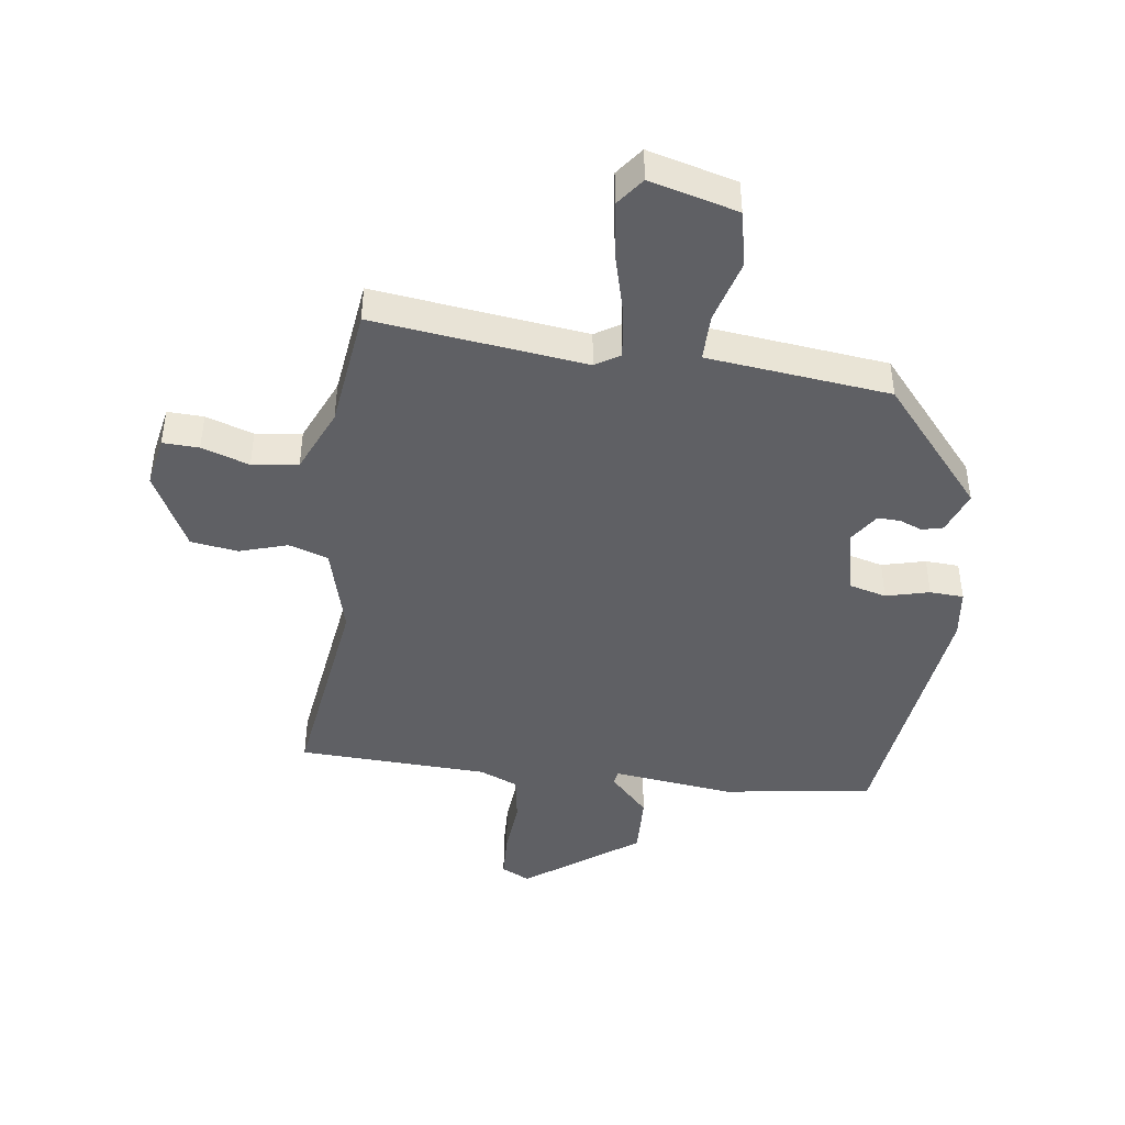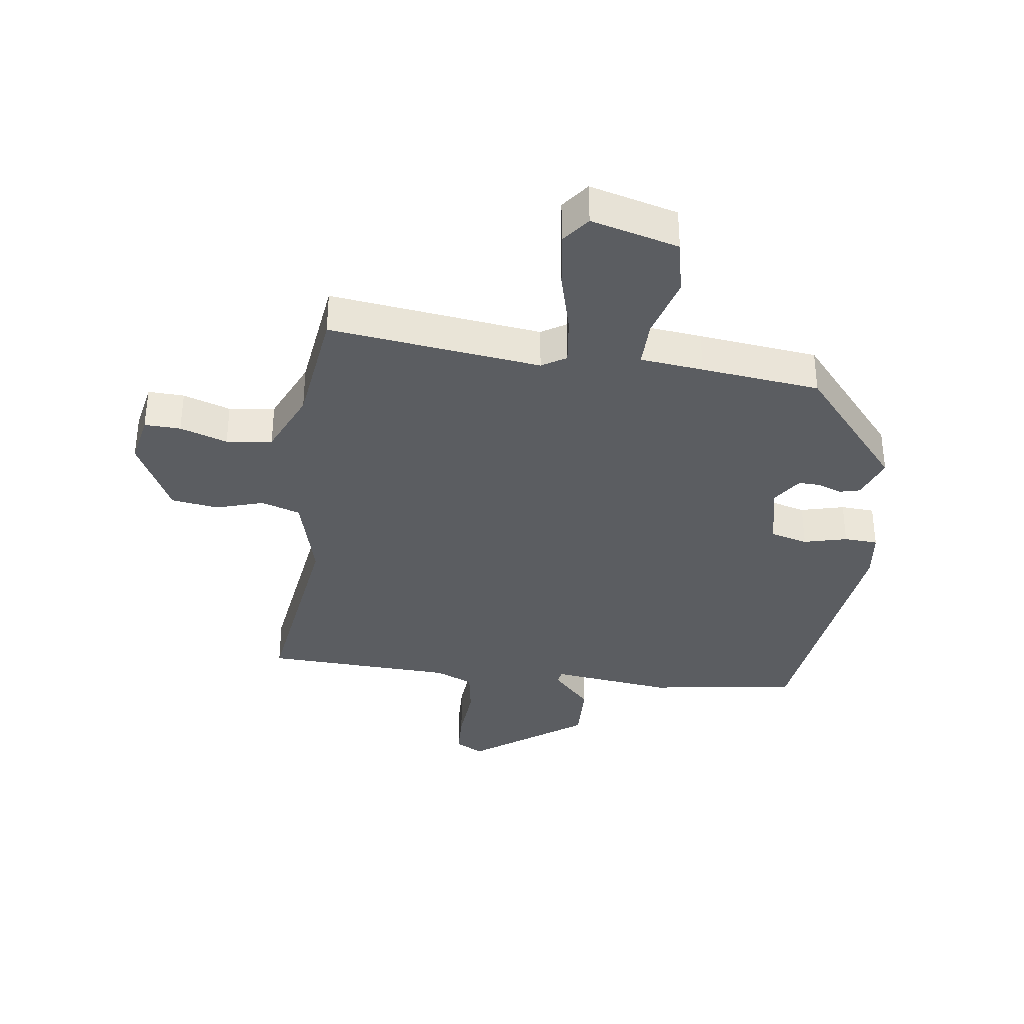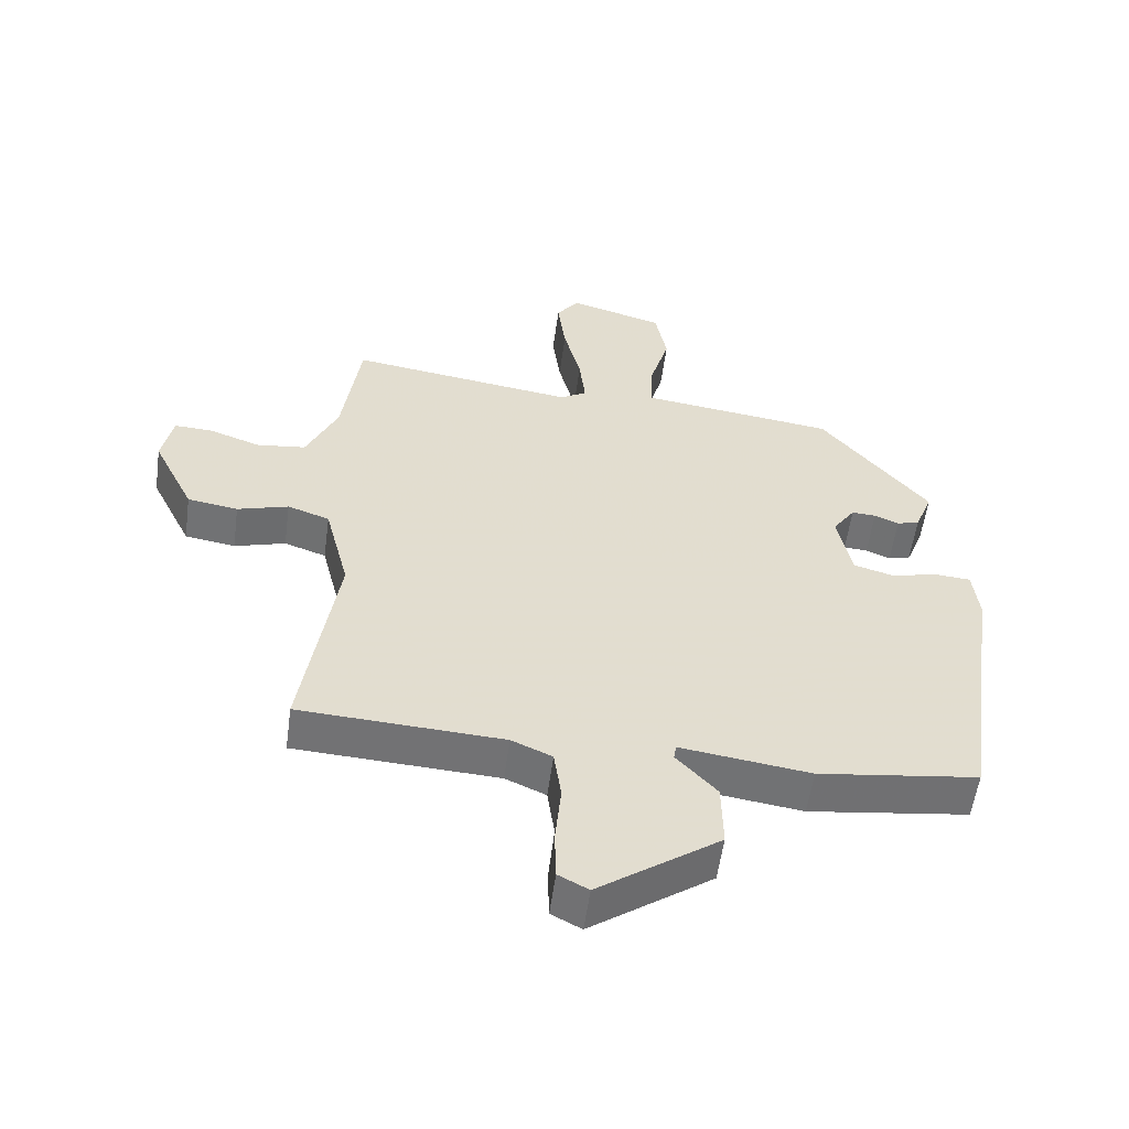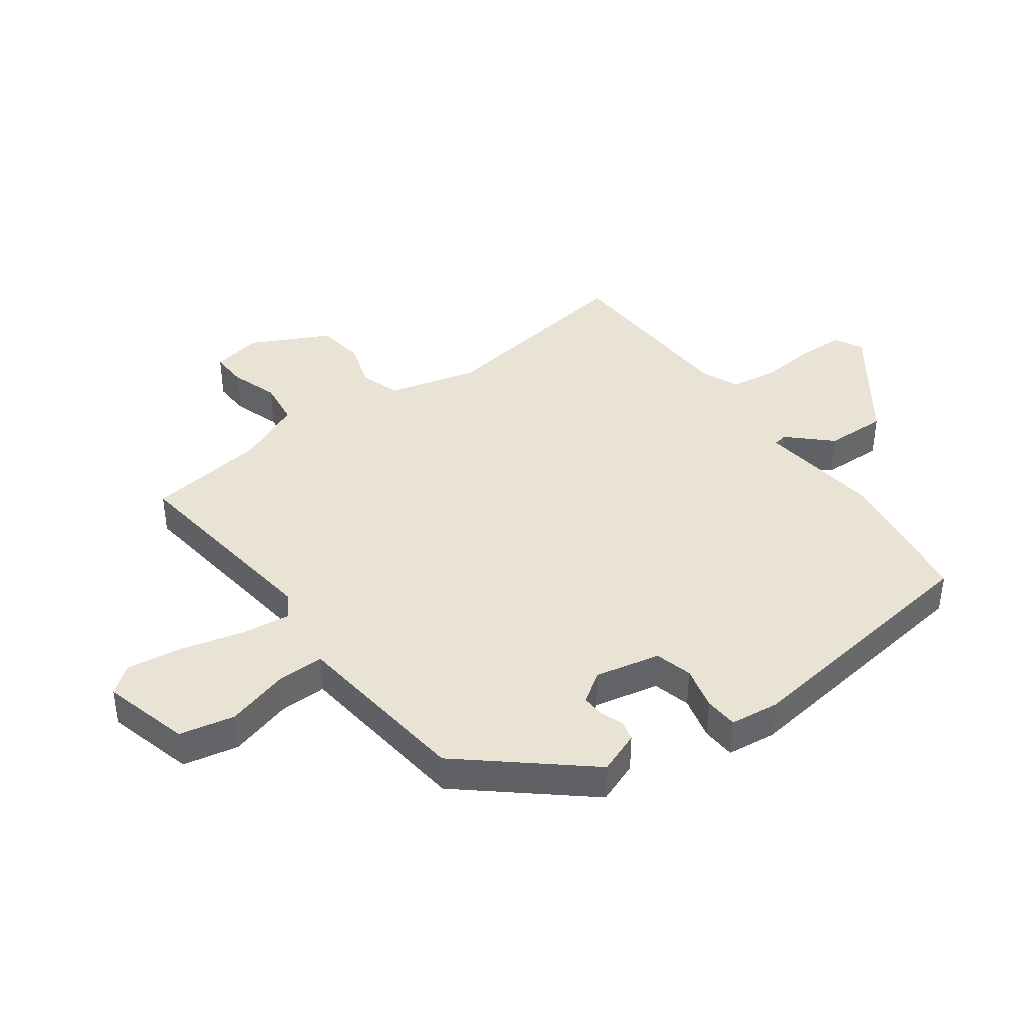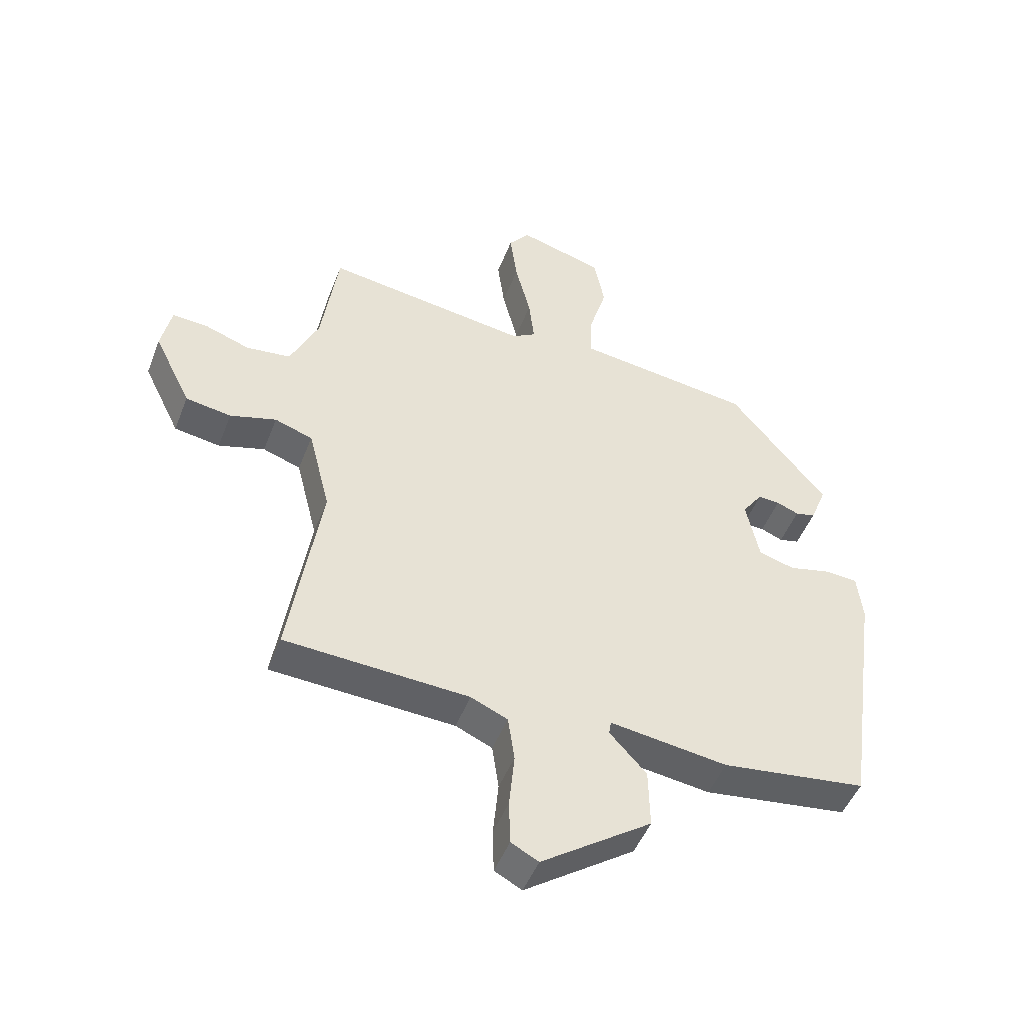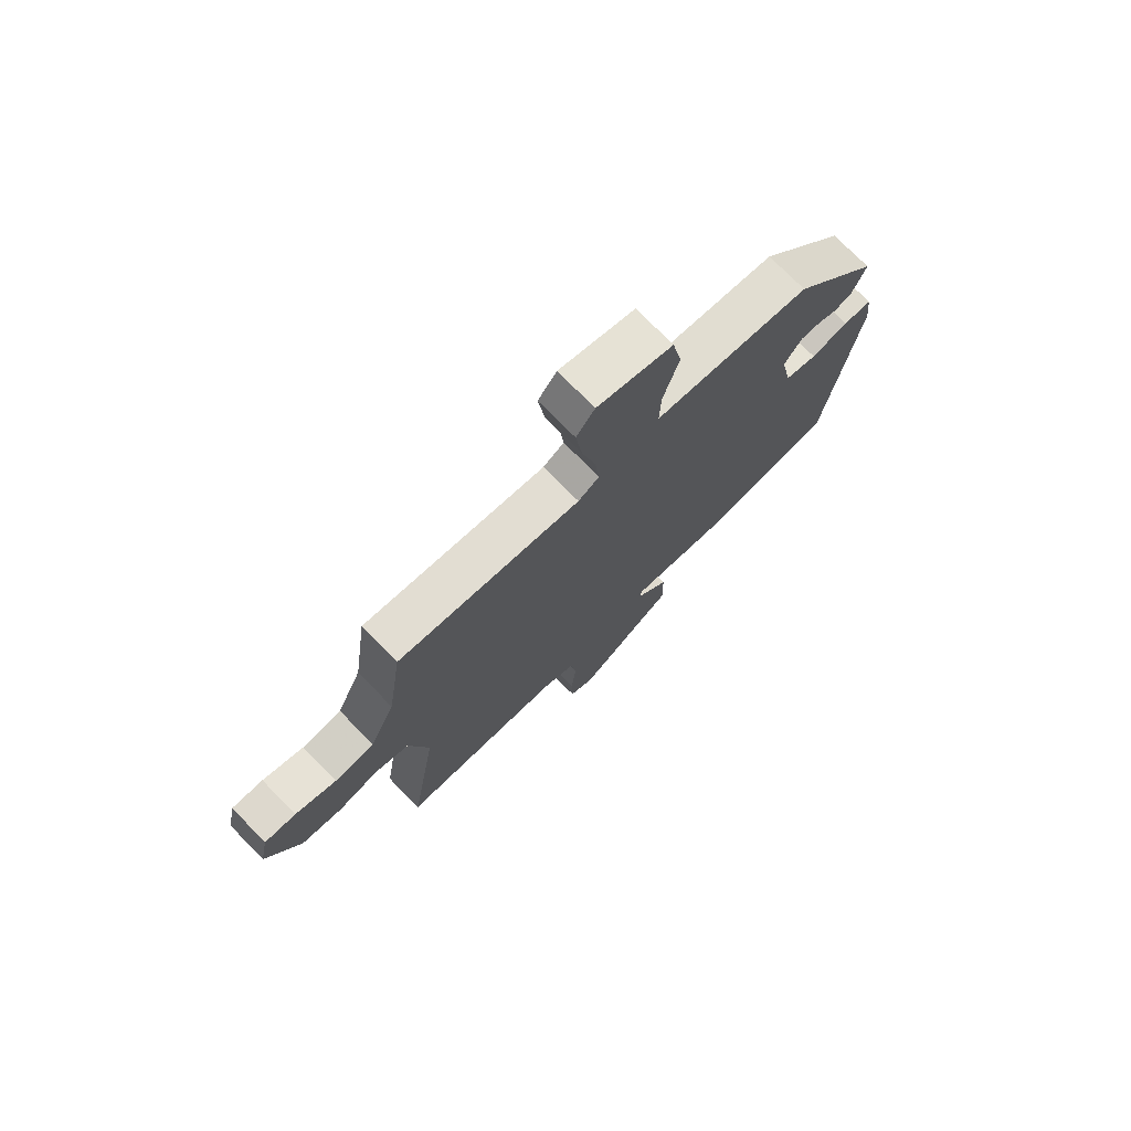
<metadata>
{"format":"obj","ext":"obj","renderer":"f3d","projection":"perspective","resolution":1024,"background":"white","views":[{"elev":-44.2,"azim":-6.8,"up":"+Y"},{"elev":-35.5,"azim":-6.9,"up":"+Y"},{"elev":-55.6,"azim":-7.7,"up":"+Z"},{"elev":41.0,"azim":54.5,"up":"+Y"},{"elev":-48.3,"azim":-20.7,"up":"+Z"},{"elev":74.7,"azim":-44.5,"up":"+Z"}]}
</metadata>
<code>
v -0.509 0.07 -0.49
v -0.456 0.07 -0.15
v -0.493 0.07 -0.003
v -0.557 0.07 0.019
v -0.635 0.07 -0.004
v -0.712 0.07 0.008
v -0.775 0.07 0.136
v -0.758 0.07 0.218
v -0.699 0.07 0.215
v -0.622 0.07 0.188
v -0.547 0.07 0.197
v -0.499 0.07 0.302
v -0.471 0.07 0.499
v -0.126 0.07 0.451
v -0.086 0.07 0.475
v -0.095 0.07 0.555
v -0.121 0.07 0.658
v -0.133 0.07 0.75
v -0.098 0.07 0.795
v 0.045 0.07 0.755
v 0.063 0.07 0.664
v 0.033 0.07 0.562
v 0.031 0.07 0.485
v 0.134 0.07 0.472
v 0.328 0.07 0.447
v 0.492 0.07 0.249
v 0.465 0.07 0.18
v 0.431 0.07 0.172
v 0.394 0.07 0.187
v 0.357 0.07 0.189
v 0.323 0.07 0.14
v 0.345 0.07 0.033
v 0.406 0.07 0.016
v 0.477 0.07 0.033
v 0.532 0.07 0.029
v 0.541 0.07 -0.052
v 0.48 0.07 -0.478
v 0.236 0.07 -0.51
v 0.038 0.07 -0.483
v 0.034 0.07 -0.506
v 0.096 0.07 -0.573
v 0.098 0.07 -0.674
v -0.087 0.07 -0.804
v -0.133 0.07 -0.78
v -0.135 0.07 -0.705
v -0.126 0.07 -0.611
v -0.137 0.07 -0.534
v -0.199 0.07 -0.507
v -0.509 0 -0.49
v -0.456 0 -0.15
v -0.493 0 -0.003
v -0.557 0 0.019
v -0.635 0 -0.004
v -0.712 0 0.008
v -0.775 0 0.136
v -0.758 0 0.218
v -0.699 0 0.215
v -0.622 0 0.188
v -0.547 0 0.197
v -0.499 0 0.302
v -0.471 0 0.499
v -0.126 0 0.451
v -0.086 0 0.475
v -0.095 0 0.555
v -0.121 0 0.658
v -0.133 0 0.75
v -0.098 0 0.795
v 0.045 0 0.755
v 0.063 0 0.664
v 0.033 0 0.562
v 0.031 0 0.485
v 0.134 0 0.472
v 0.328 0 0.447
v 0.492 0 0.249
v 0.465 0 0.18
v 0.431 0 0.172
v 0.394 0 0.187
v 0.357 0 0.189
v 0.323 0 0.14
v 0.345 0 0.033
v 0.406 0 0.016
v 0.477 0 0.033
v 0.532 0 0.029
v 0.541 0 -0.052
v 0.48 0 -0.478
v 0.236 0 -0.51
v 0.038 0 -0.483
v 0.034 0 -0.506
v 0.096 0 -0.573
v 0.098 0 -0.674
v -0.087 0 -0.804
v -0.133 0 -0.78
v -0.135 0 -0.705
v -0.126 0 -0.611
v -0.137 0 -0.534
v -0.199 0 -0.507
f 44 45 46
f 43 44 46
f 42 43 46
f 41 42 46
f 40 41 46
f 39 40 46 47
f 37 38 39
f 36 37 39
f 35 36 39
f 34 35 39
f 33 34 39
f 39 47 48
f 33 39 48
f 32 33 48
f 27 28 29
f 26 27 29
f 25 26 29
f 24 25 29
f 23 24 29
f 23 29 30
f 20 21 22
f 19 20 22
f 18 19 22
f 17 18 22
f 16 17 22
f 15 16 22 23
f 23 30 31
f 15 23 31
f 14 15 31
f 8 9 10
f 7 8 10
f 6 7 10
f 5 6 10
f 4 5 10
f 3 4 10 11
f 48 1 2
f 32 48 2
f 31 32 2
f 14 31 2
f 3 11 12
f 12 13 14
f 3 12 14
f 2 3 14
f 94 93 92
f 94 92 91
f 94 91 90
f 94 90 89
f 94 89 88
f 95 94 88 87
f 87 86 85
f 87 85 84
f 87 84 83
f 87 83 82
f 87 82 81
f 96 95 87
f 96 87 81
f 96 81 80
f 77 76 75
f 77 75 74
f 77 74 73
f 77 73 72
f 77 72 71
f 78 77 71
f 70 69 68
f 70 68 67
f 70 67 66
f 70 66 65
f 70 65 64
f 71 70 64 63
f 79 78 71
f 79 71 63
f 79 63 62
f 58 57 56
f 58 56 55
f 58 55 54
f 58 54 53
f 58 53 52
f 59 58 52 51
f 50 49 96
f 50 96 80
f 50 80 79
f 50 79 62
f 60 59 51
f 62 61 60
f 62 60 51
f 62 51 50
f 1 49 50 2
f 2 50 51 3
f 3 51 52 4
f 4 52 53 5
f 5 53 54 6
f 6 54 55 7
f 7 55 56 8
f 8 56 57 9
f 9 57 58 10
f 10 58 59 11
f 11 59 60 12
f 12 60 61 13
f 13 61 62 14
f 14 62 63 15
f 15 63 64 16
f 16 64 65 17
f 17 65 66 18
f 18 66 67 19
f 19 67 68 20
f 20 68 69 21
f 21 69 70 22
f 22 70 71 23
f 23 71 72 24
f 24 72 73 25
f 25 73 74 26
f 26 74 75 27
f 27 75 76 28
f 28 76 77 29
f 29 77 78 30
f 30 78 79 31
f 31 79 80 32
f 32 80 81 33
f 33 81 82 34
f 34 82 83 35
f 35 83 84 36
f 36 84 85 37
f 37 85 86 38
f 38 86 87 39
f 39 87 88 40
f 40 88 89 41
f 41 89 90 42
f 42 90 91 43
f 43 91 92 44
f 44 92 93 45
f 45 93 94 46
f 46 94 95 47
f 47 95 96 48
f 48 96 49 1

</code>
